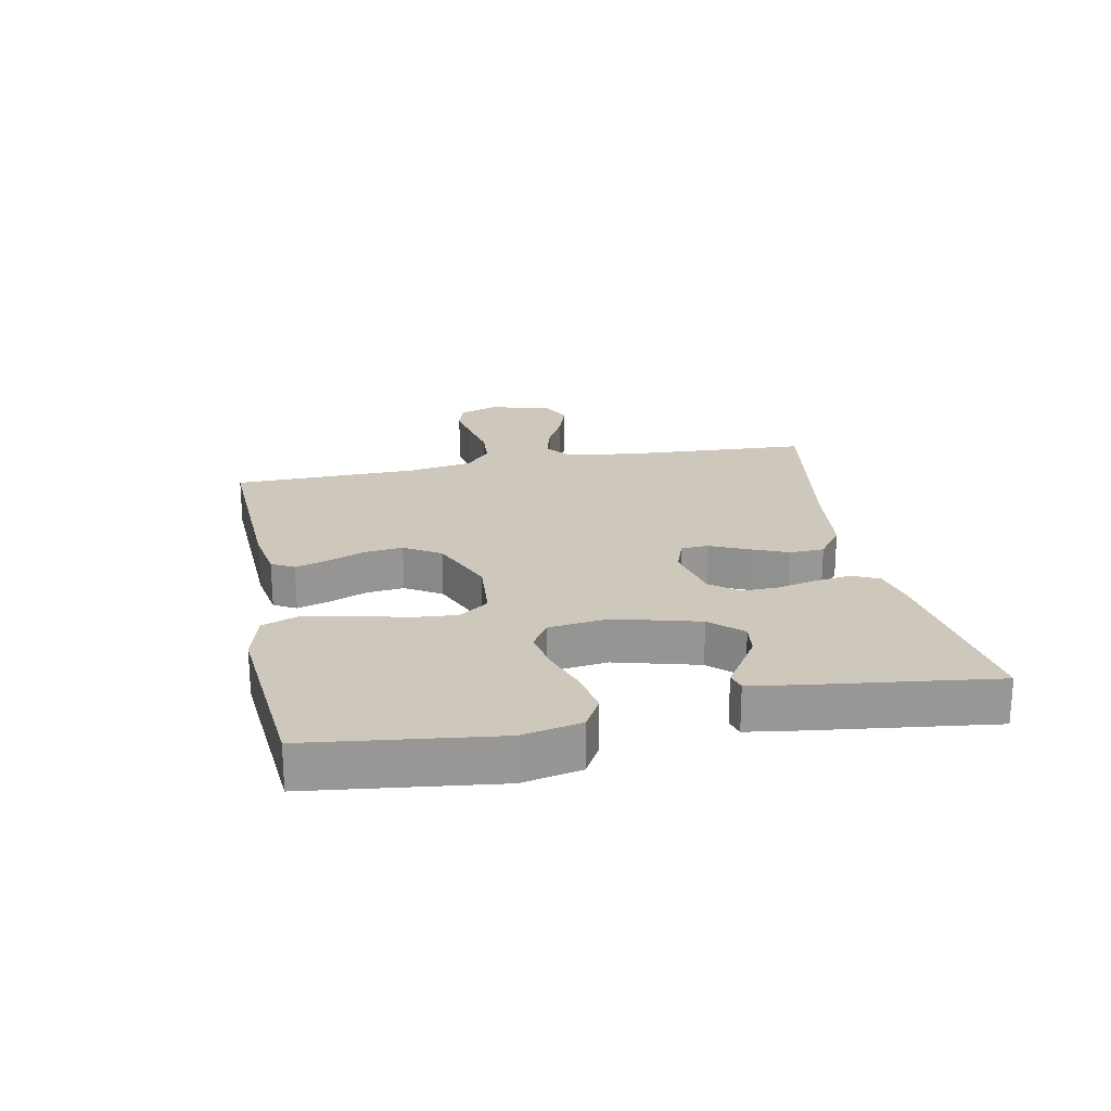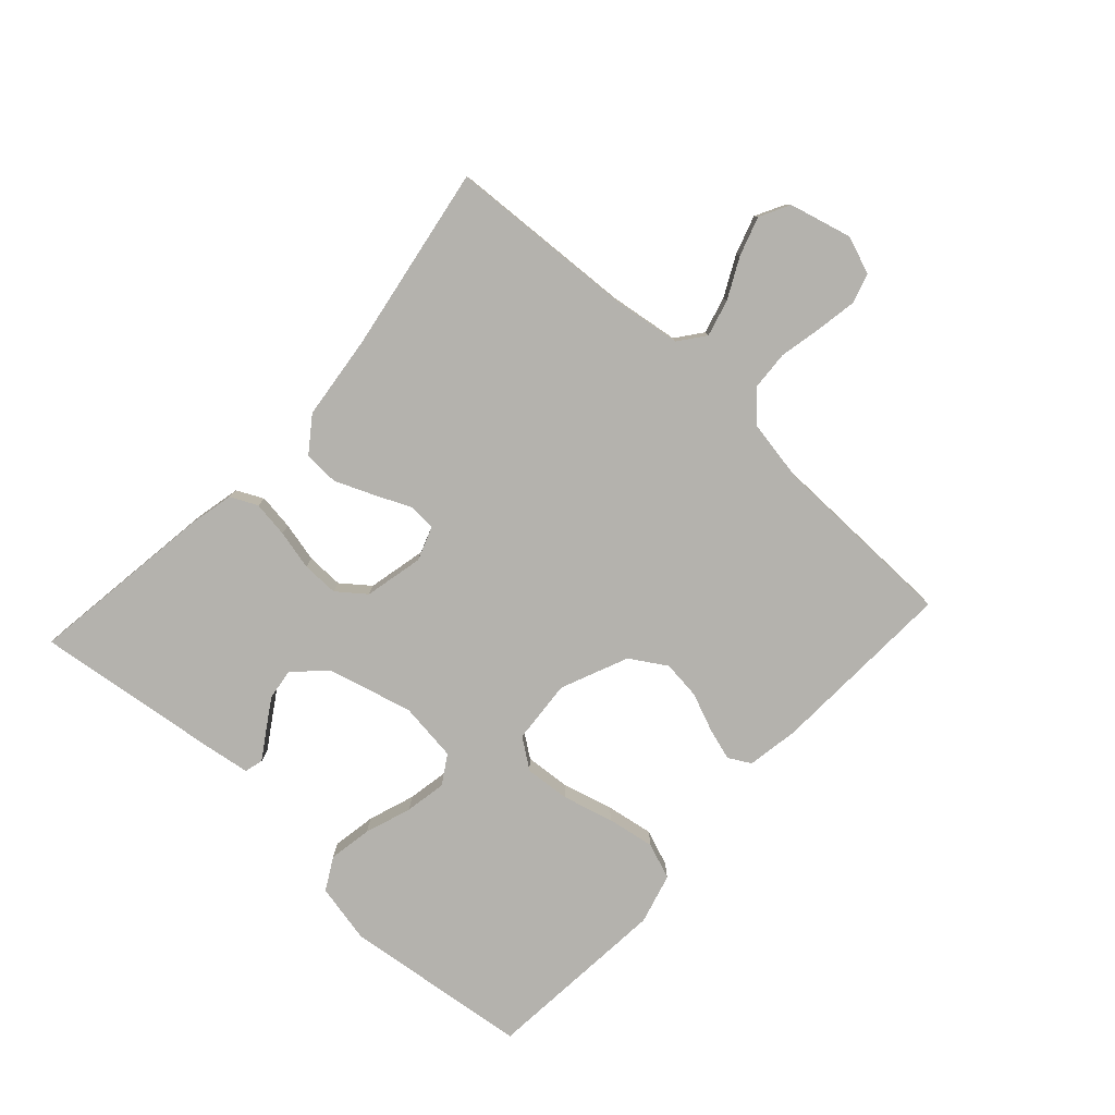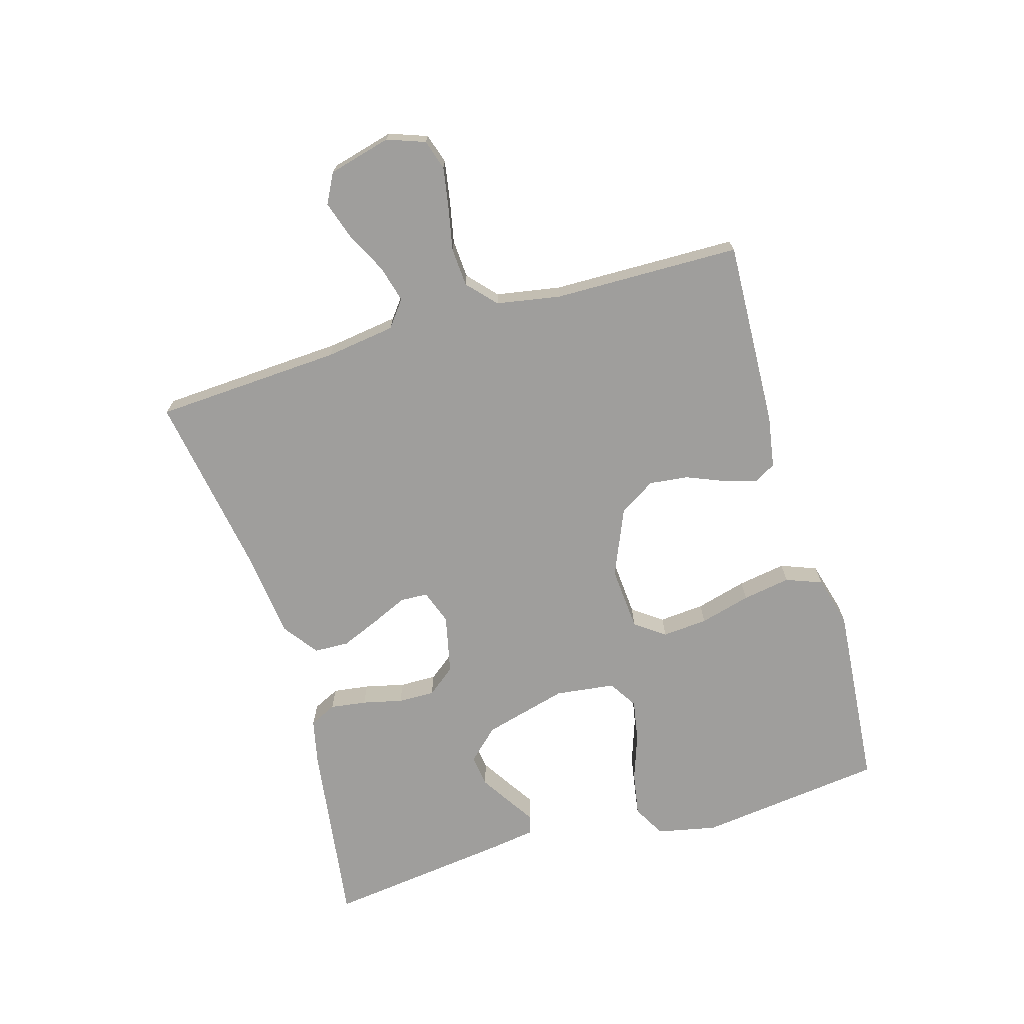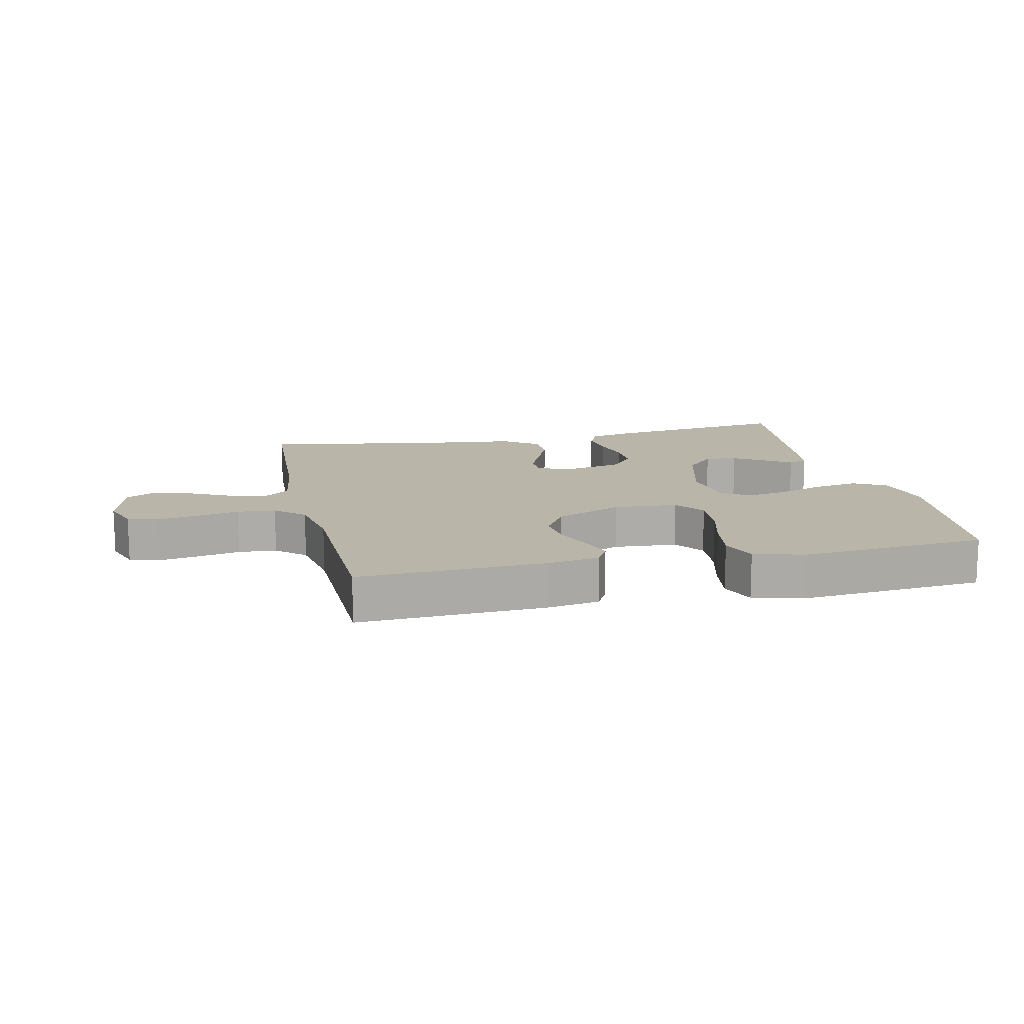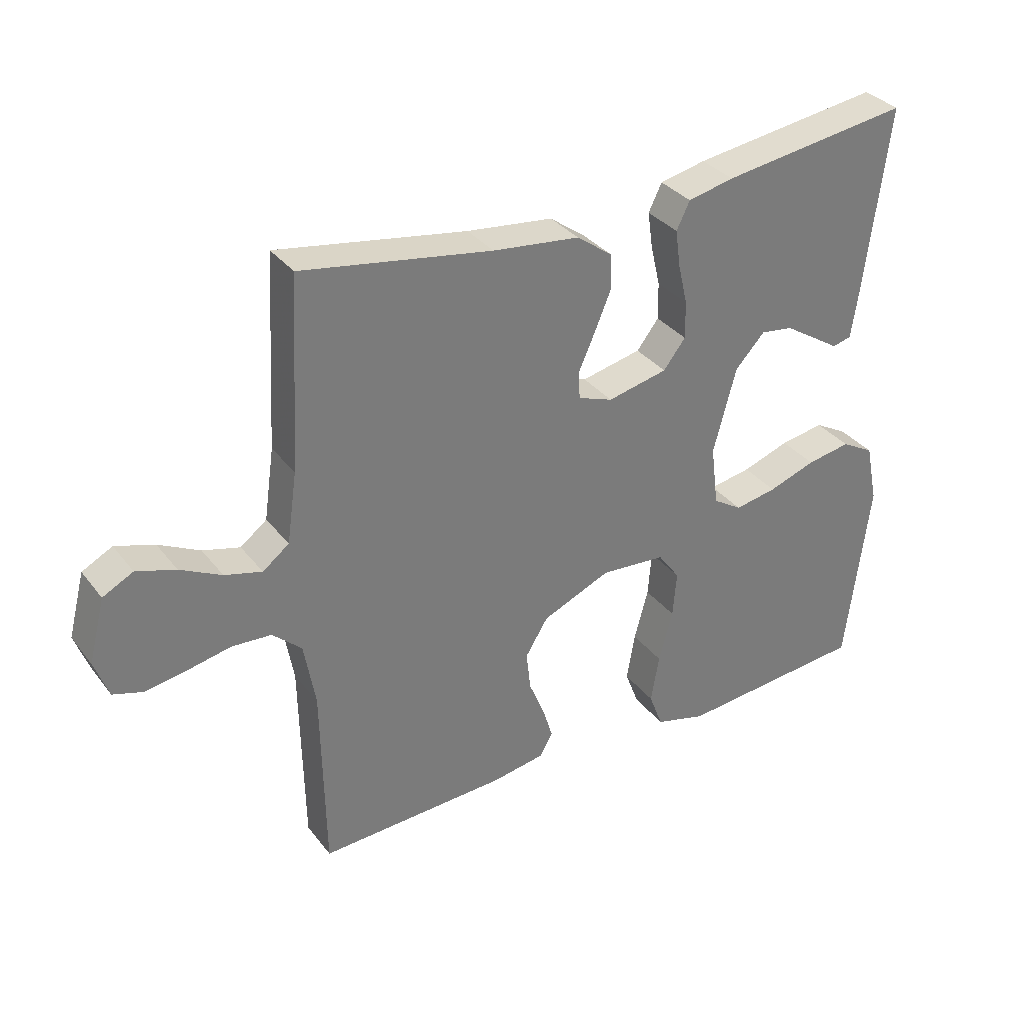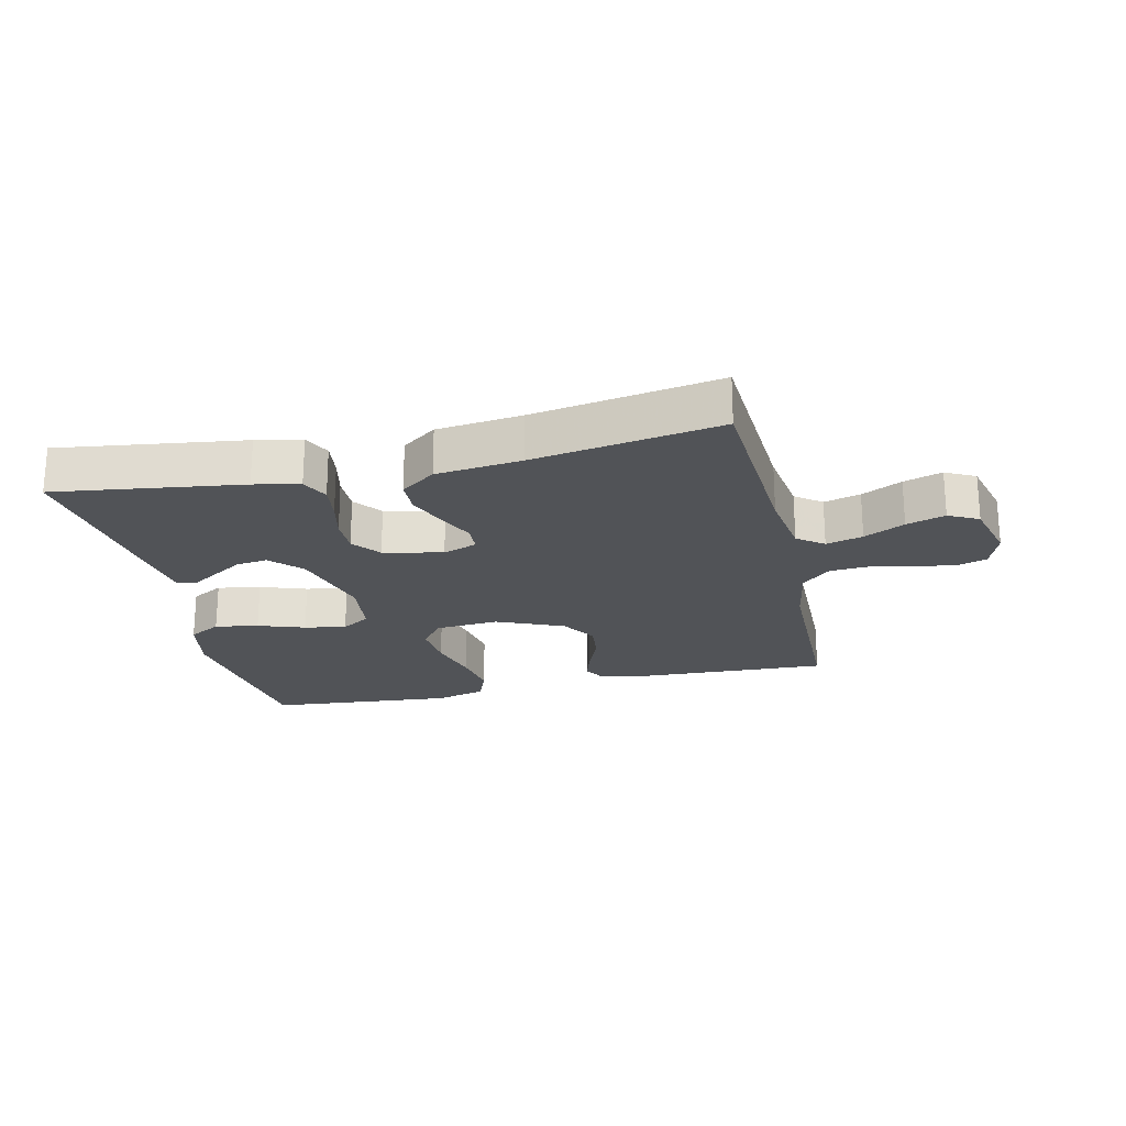
<metadata>
{"format":"obj","ext":"obj","renderer":"f3d","projection":"perspective","resolution":1024,"background":"white","views":[{"elev":22.0,"azim":-101.2,"up":"+Y"},{"elev":-79.6,"azim":47.5,"up":"+Y"},{"elev":-70.9,"azim":106.3,"up":"+Y"},{"elev":13.6,"azim":167.3,"up":"+Y"},{"elev":33.5,"azim":148.3,"up":"+Z"},{"elev":-22.2,"azim":12.9,"up":"+Y"}]}
</metadata>
<code>
v -0.5 0.07 0.5
v -0.2 0.07 0.459
v -0.127 0.07 0.443
v -0.106 0.07 0.4
v -0.114 0.07 0.342
v -0.129 0.07 0.278
v -0.13 0.07 0.219
v -0.095 0.07 0.174
v 0 0.07 0.153
v 0.055 0.07 0.173
v 0.057 0.07 0.217
v 0.031 0.07 0.275
v 0.005 0.07 0.337
v 0.007 0.07 0.393
v 0.063 0.07 0.434
v 0.2 0.07 0.45
v 0.5 0.07 0.5
v 0.517 0.07 0.2
v 0.533 0.07 0.088
v 0.575 0.07 0.056
v 0.634 0.07 0.072
v 0.699 0.07 0.105
v 0.761 0.07 0.125
v 0.809 0.07 0.1
v 0.835 0.07 0
v 0.813 0.07 -0.061
v 0.765 0.07 -0.076
v 0.7 0.07 -0.065
v 0.631 0.07 -0.051
v 0.569 0.07 -0.055
v 0.523 0.07 -0.097
v 0.505 0.07 -0.2
v 0.5 0.07 -0.5
v 0.2 0.07 -0.487
v 0.116 0.07 -0.473
v 0.096 0.07 -0.437
v 0.112 0.07 -0.385
v 0.137 0.07 -0.324
v 0.144 0.07 -0.262
v 0.108 0.07 -0.204
v 0 0.07 -0.158
v -0.103 0.07 -0.166
v -0.138 0.07 -0.214
v -0.132 0.07 -0.287
v -0.11 0.07 -0.369
v -0.097 0.07 -0.446
v -0.119 0.07 -0.504
v -0.2 0.07 -0.526
v -0.5 0.07 -0.5
v -0.537 0.07 -0.2
v -0.517 0.07 -0.104
v -0.465 0.07 -0.075
v -0.395 0.07 -0.087
v -0.32 0.07 -0.113
v -0.253 0.07 -0.125
v -0.207 0.07 -0.096
v -0.195 0.07 0
v -0.231 0.07 0.135
v -0.278 0.07 0.185
v -0.329 0.07 0.178
v -0.378 0.07 0.147
v -0.421 0.07 0.119
v -0.451 0.07 0.127
v -0.462 0.07 0.2
v -0.5 0 0.5
v -0.2 0 0.459
v -0.127 0 0.443
v -0.106 0 0.4
v -0.114 0 0.342
v -0.129 0 0.278
v -0.13 0 0.219
v -0.095 0 0.174
v 0 0 0.153
v 0.055 0 0.173
v 0.057 0 0.217
v 0.031 0 0.275
v 0.005 0 0.337
v 0.007 0 0.393
v 0.063 0 0.434
v 0.2 0 0.45
v 0.5 0 0.5
v 0.517 0 0.2
v 0.533 0 0.088
v 0.575 0 0.056
v 0.634 0 0.072
v 0.699 0 0.105
v 0.761 0 0.125
v 0.809 0 0.1
v 0.835 0 0
v 0.813 0 -0.061
v 0.765 0 -0.076
v 0.7 0 -0.065
v 0.631 0 -0.051
v 0.569 0 -0.055
v 0.523 0 -0.097
v 0.505 0 -0.2
v 0.5 0 -0.5
v 0.2 0 -0.487
v 0.116 0 -0.473
v 0.096 0 -0.437
v 0.112 0 -0.385
v 0.137 0 -0.324
v 0.144 0 -0.262
v 0.108 0 -0.204
v 0 0 -0.158
v -0.103 0 -0.166
v -0.138 0 -0.214
v -0.132 0 -0.287
v -0.11 0 -0.369
v -0.097 0 -0.446
v -0.119 0 -0.504
v -0.2 0 -0.526
v -0.5 0 -0.5
v -0.537 0 -0.2
v -0.517 0 -0.104
v -0.465 0 -0.075
v -0.395 0 -0.087
v -0.32 0 -0.113
v -0.253 0 -0.125
v -0.207 0 -0.096
v -0.195 0 0
v -0.231 0 0.135
v -0.278 0 0.185
v -0.329 0 0.178
v -0.378 0 0.147
v -0.421 0 0.119
v -0.451 0 0.127
v -0.462 0 0.2
f 3 4 5
f 2 3 5
f 1 2 5
f 64 1 5
f 63 64 5
f 62 63 5
f 61 62 5
f 60 61 5
f 59 60 5 6
f 58 59 6 7
f 57 58 7 8
f 56 57 8 9
f 52 53 54
f 51 52 54
f 50 51 54
f 49 50 54
f 48 49 54
f 47 48 54
f 46 47 54
f 45 46 54
f 44 45 54
f 43 44 54 55
f 42 43 55 56
f 36 37 38
f 35 36 38
f 34 35 38
f 33 34 38
f 32 33 38
f 31 32 38 39
f 30 31 39 40
f 27 28 29
f 26 27 29
f 25 26 29
f 24 25 29
f 23 24 29
f 22 23 29
f 21 22 29
f 20 21 29 30
f 30 40 41
f 20 30 41
f 19 20 41
f 16 17 18
f 16 18 19
f 15 16 19
f 14 15 19
f 13 14 19
f 12 13 19
f 11 12 19
f 56 9 10
f 42 56 10
f 41 42 10
f 19 41 10
f 10 11 19
f 69 68 67
f 69 67 66
f 69 66 65
f 69 65 128
f 69 128 127
f 69 127 126
f 69 126 125
f 69 125 124
f 70 69 124 123
f 71 70 123 122
f 72 71 122 121
f 73 72 121 120
f 118 117 116
f 118 116 115
f 118 115 114
f 118 114 113
f 118 113 112
f 118 112 111
f 118 111 110
f 118 110 109
f 118 109 108
f 119 118 108 107
f 120 119 107 106
f 102 101 100
f 102 100 99
f 102 99 98
f 102 98 97
f 102 97 96
f 103 102 96 95
f 104 103 95 94
f 93 92 91
f 93 91 90
f 93 90 89
f 93 89 88
f 93 88 87
f 93 87 86
f 93 86 85
f 94 93 85 84
f 105 104 94
f 105 94 84
f 105 84 83
f 82 81 80
f 83 82 80
f 83 80 79
f 83 79 78
f 83 78 77
f 83 77 76
f 83 76 75
f 74 73 120
f 74 120 106
f 74 106 105
f 74 105 83
f 83 75 74
f 1 65 66 2
f 2 66 67 3
f 3 67 68 4
f 4 68 69 5
f 5 69 70 6
f 6 70 71 7
f 7 71 72 8
f 8 72 73 9
f 9 73 74 10
f 10 74 75 11
f 11 75 76 12
f 12 76 77 13
f 13 77 78 14
f 14 78 79 15
f 15 79 80 16
f 16 80 81 17
f 17 81 82 18
f 18 82 83 19
f 19 83 84 20
f 20 84 85 21
f 21 85 86 22
f 22 86 87 23
f 23 87 88 24
f 24 88 89 25
f 25 89 90 26
f 26 90 91 27
f 27 91 92 28
f 28 92 93 29
f 29 93 94 30
f 30 94 95 31
f 31 95 96 32
f 32 96 97 33
f 33 97 98 34
f 34 98 99 35
f 35 99 100 36
f 36 100 101 37
f 37 101 102 38
f 38 102 103 39
f 39 103 104 40
f 40 104 105 41
f 41 105 106 42
f 42 106 107 43
f 43 107 108 44
f 44 108 109 45
f 45 109 110 46
f 46 110 111 47
f 47 111 112 48
f 48 112 113 49
f 49 113 114 50
f 50 114 115 51
f 51 115 116 52
f 52 116 117 53
f 53 117 118 54
f 54 118 119 55
f 55 119 120 56
f 56 120 121 57
f 57 121 122 58
f 58 122 123 59
f 59 123 124 60
f 60 124 125 61
f 61 125 126 62
f 62 126 127 63
f 63 127 128 64
f 64 128 65 1

</code>
